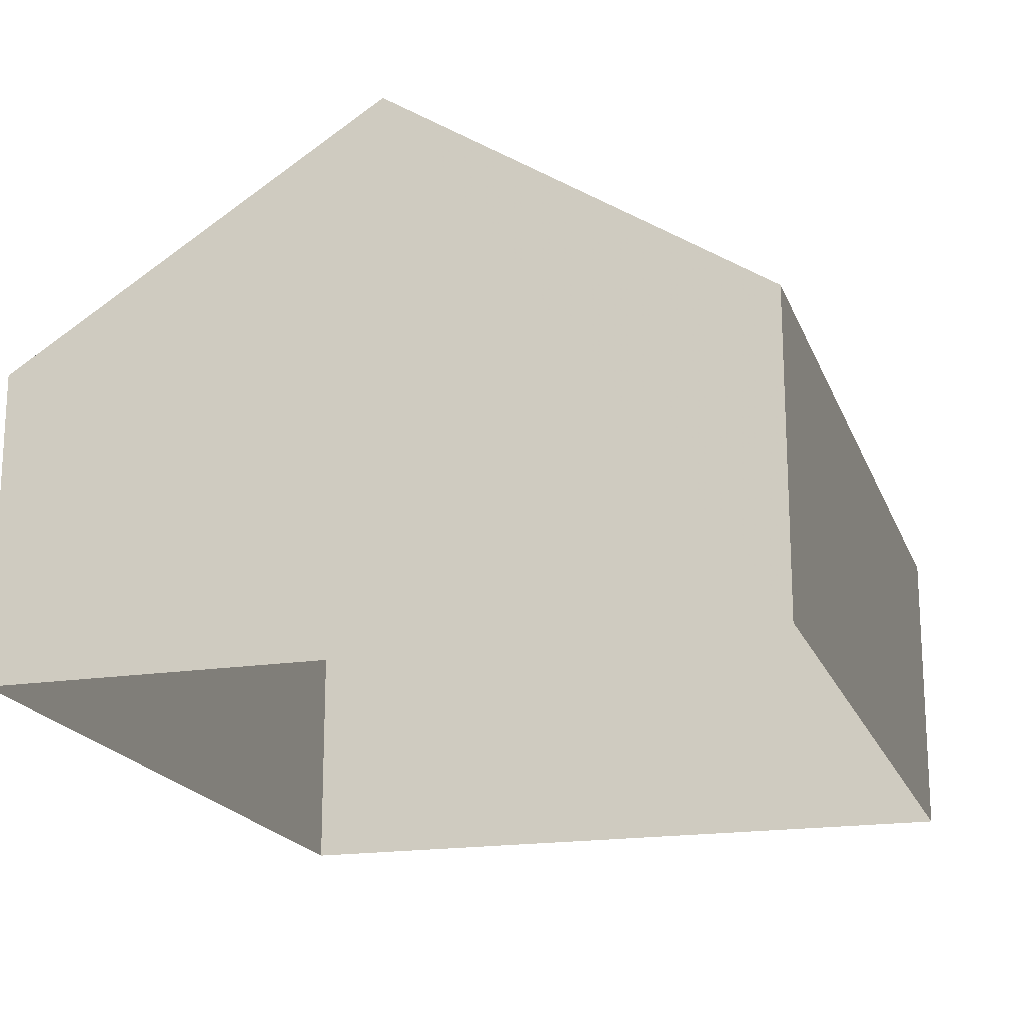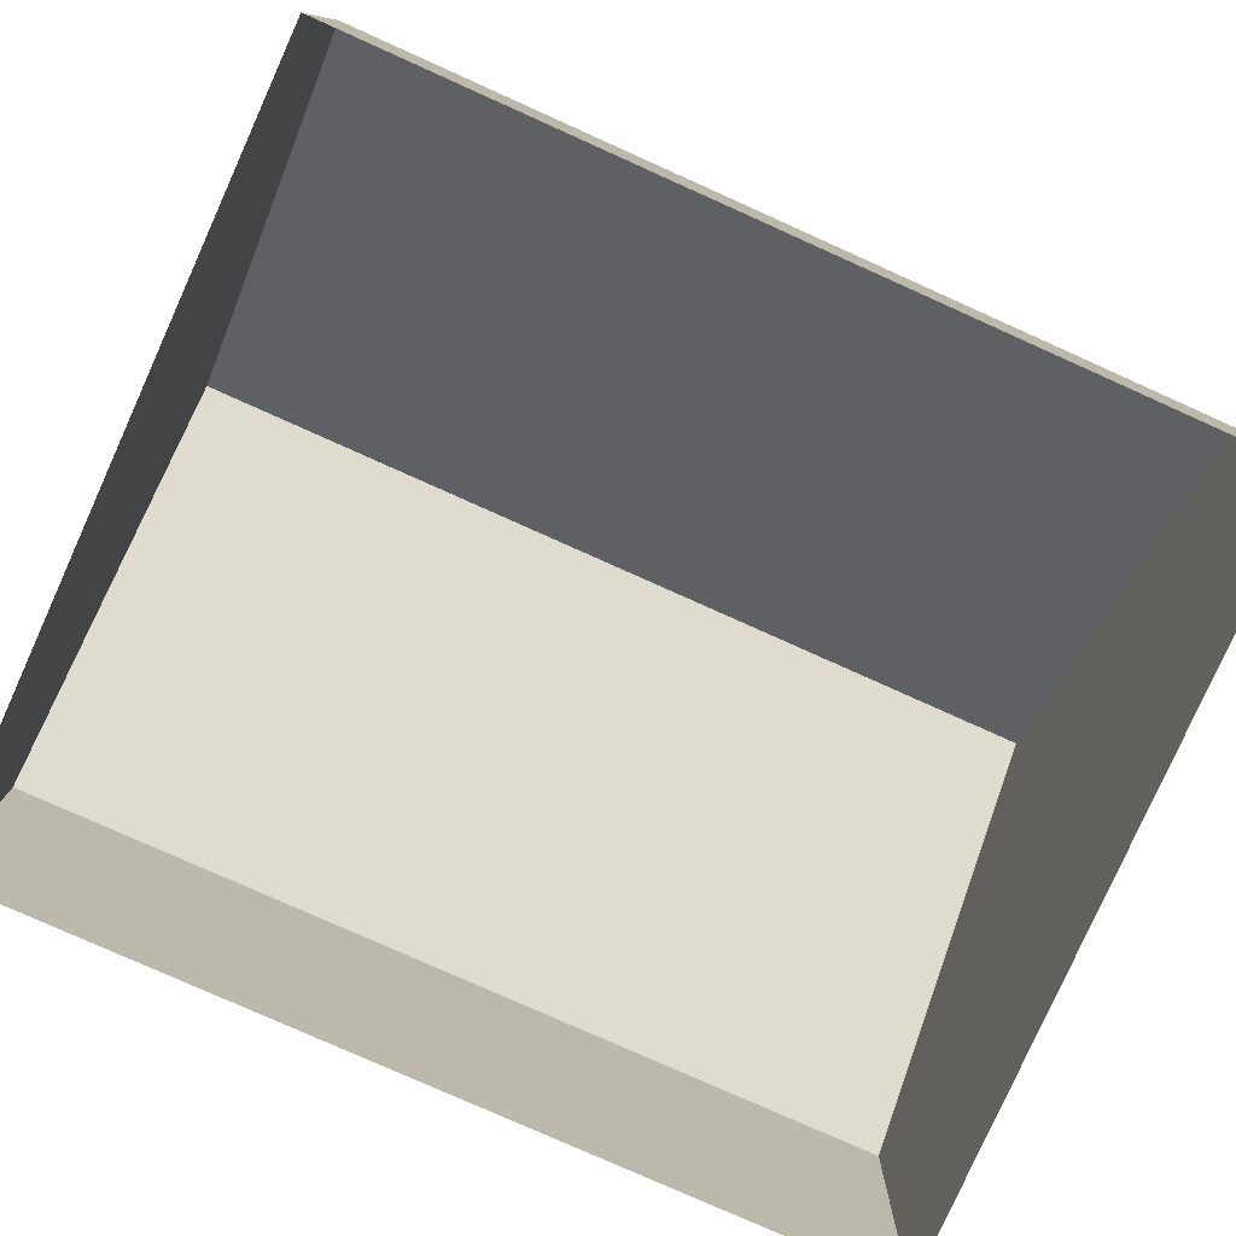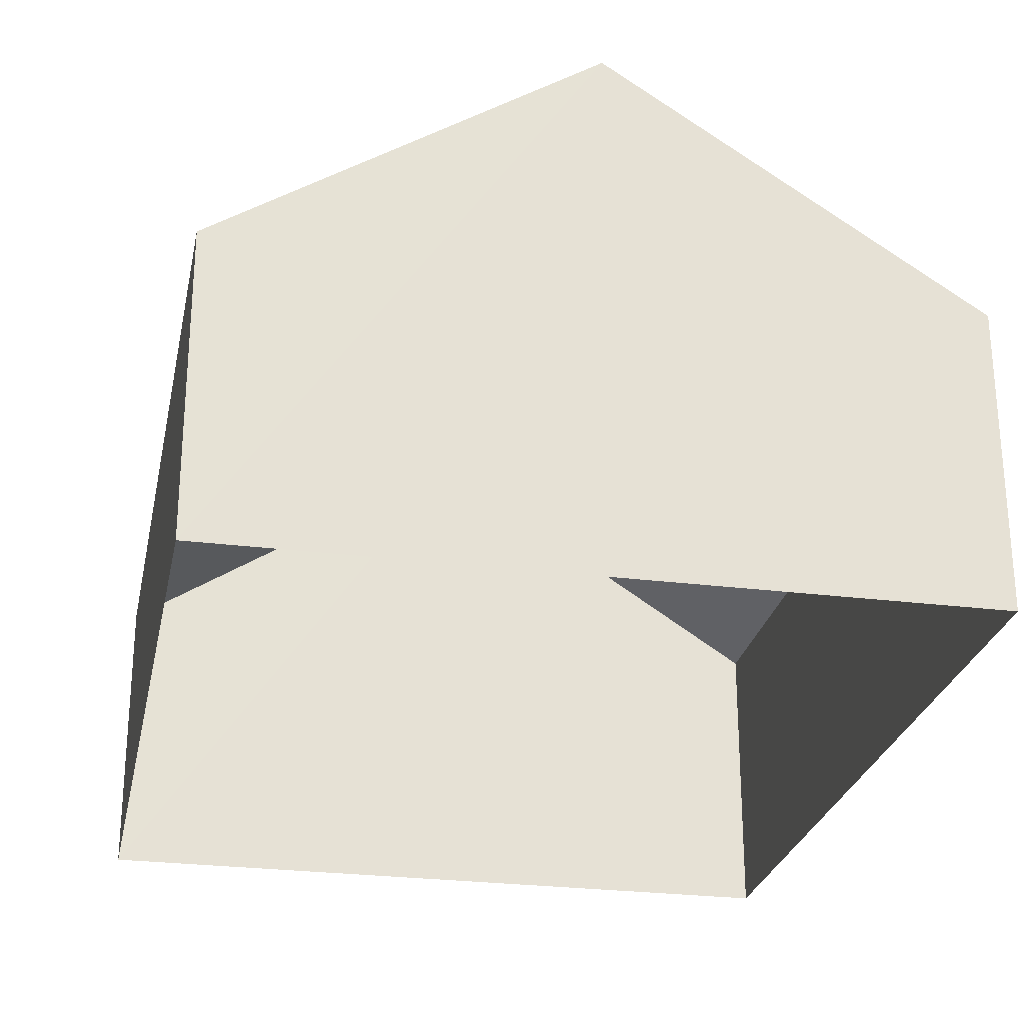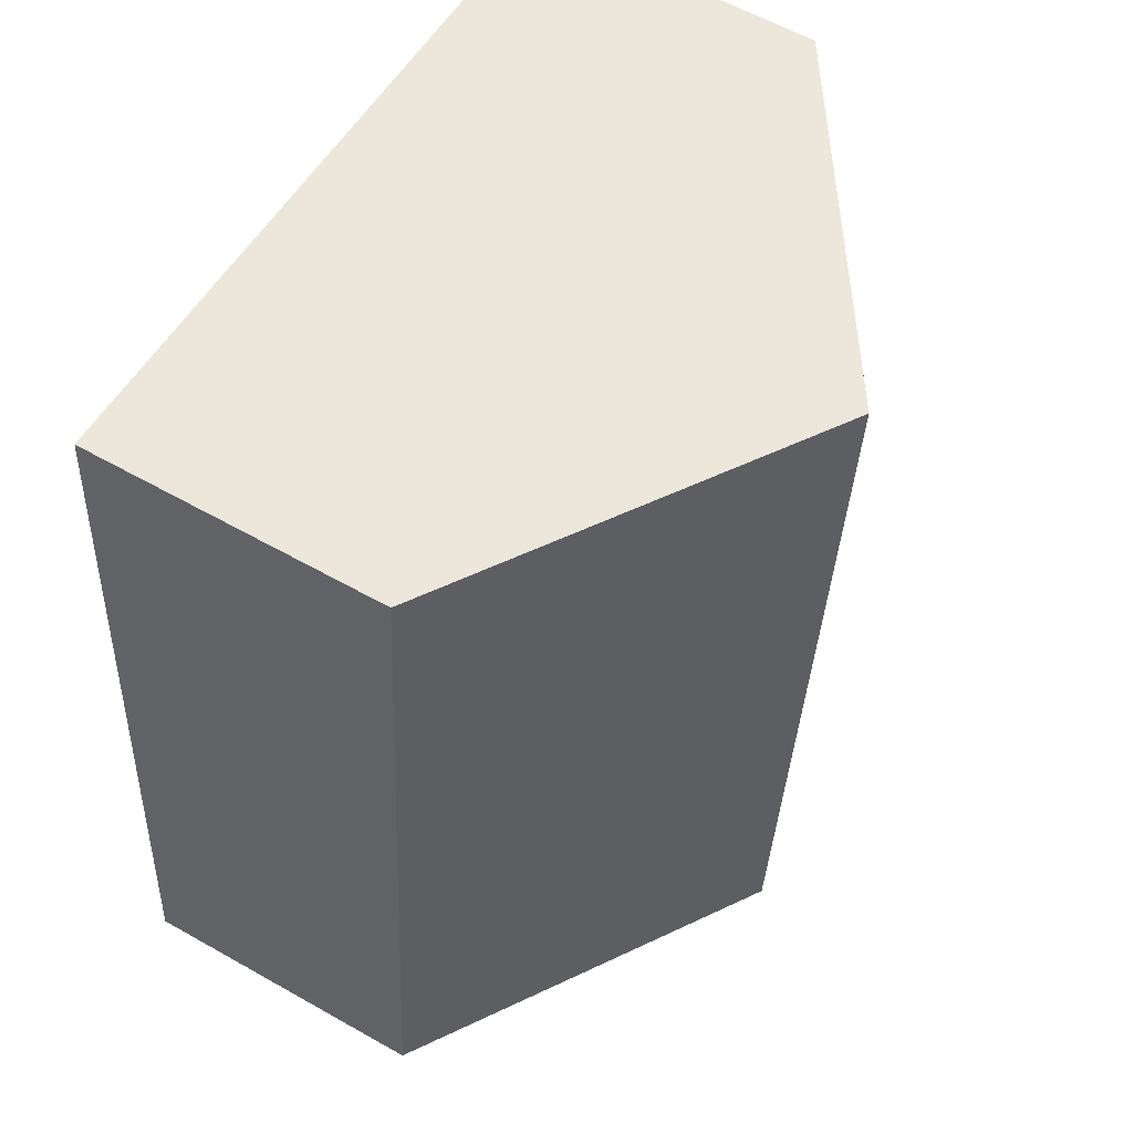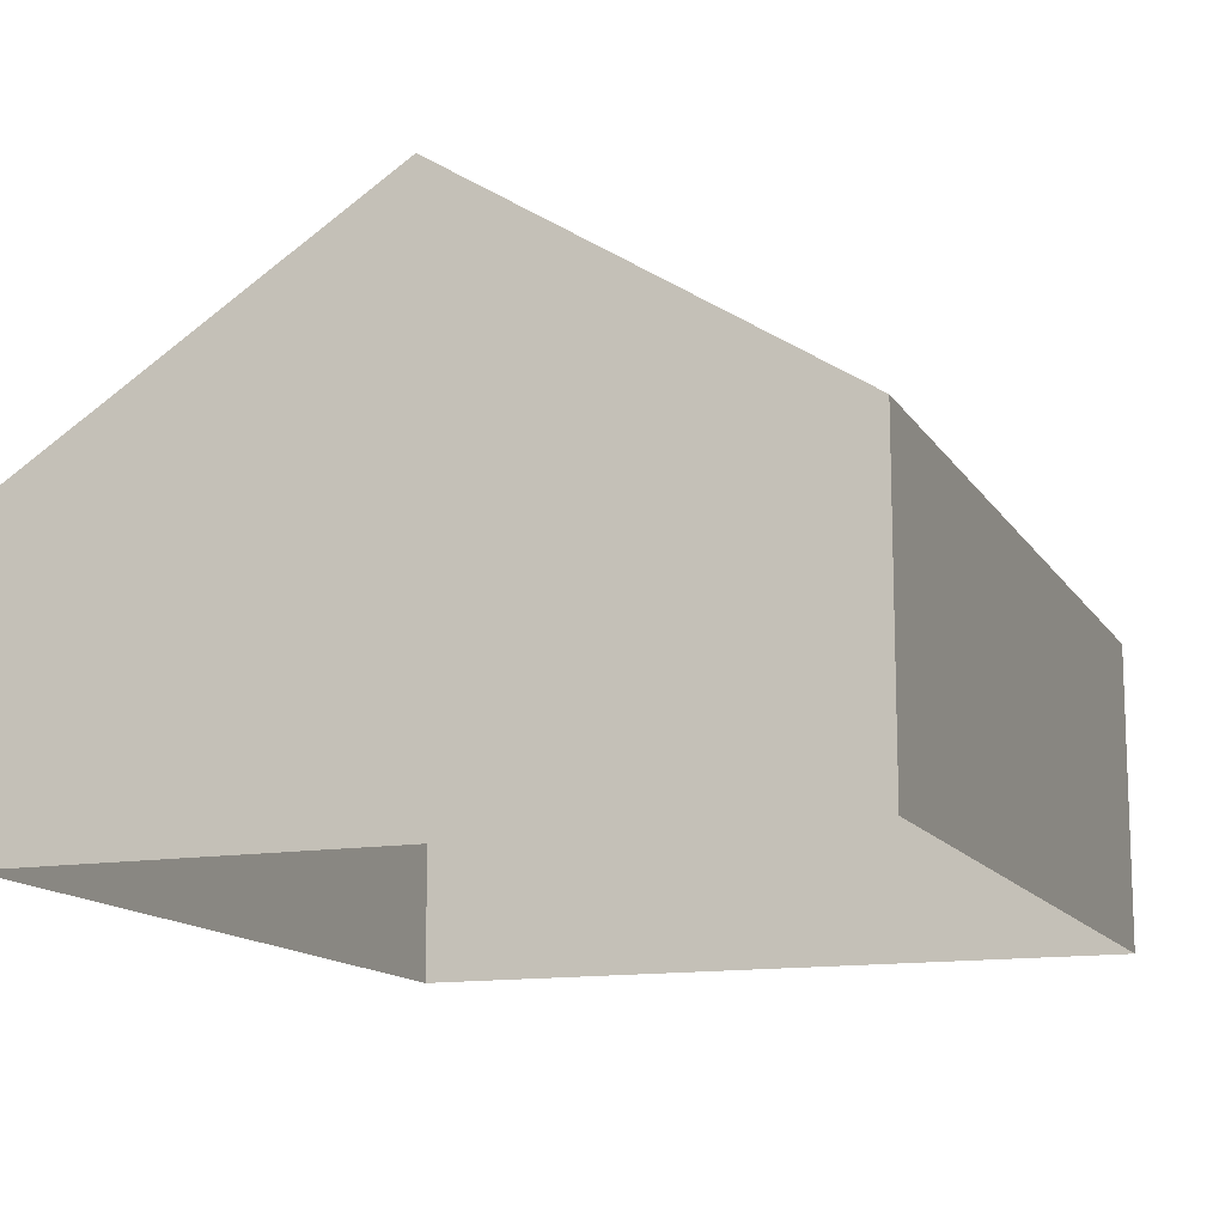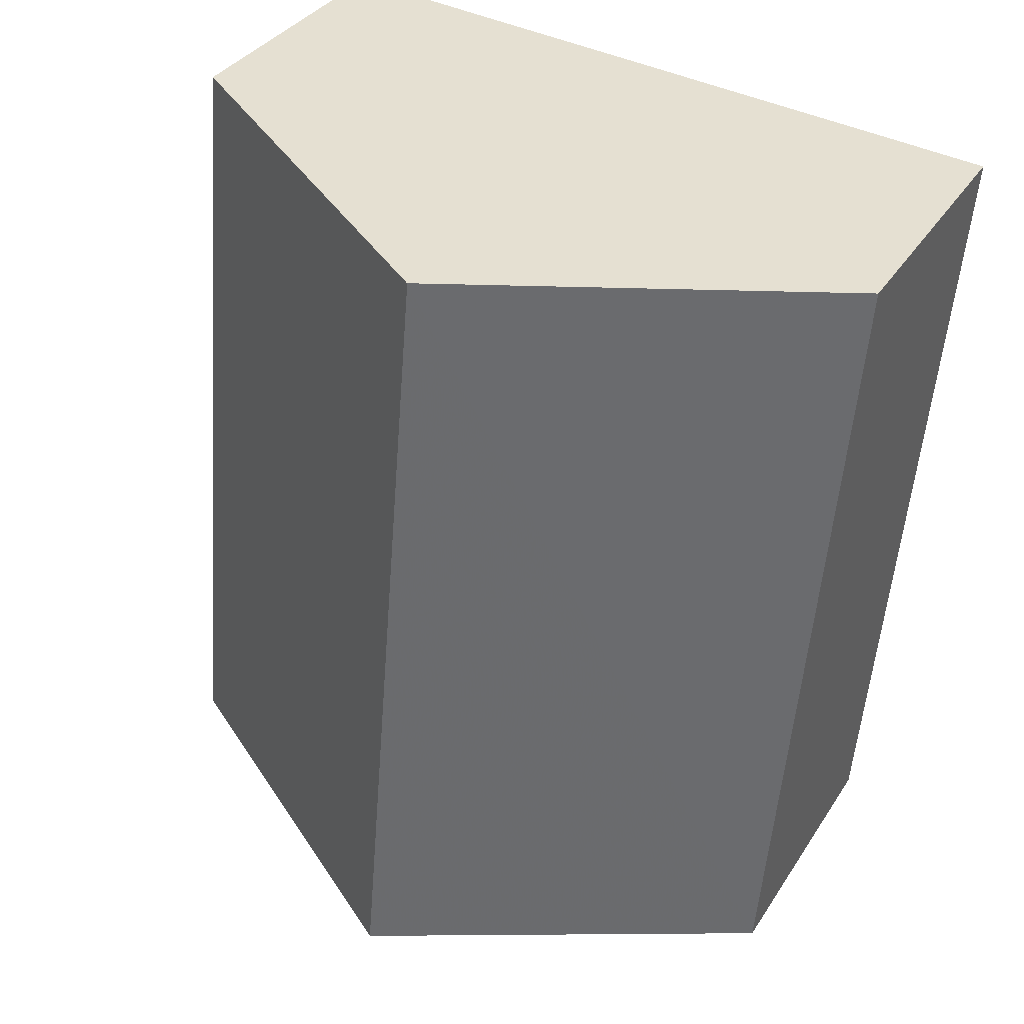
<metadata>
{"format":"obj","ext":"obj","renderer":"f3d","projection":"perspective","resolution":1024,"background":"white","views":[{"elev":-18.6,"azim":11.6,"up":"+Z"},{"elev":-79.7,"azim":-119.0,"up":"+Z"},{"elev":-26.3,"azim":-16.2,"up":"+Z"},{"elev":59.7,"azim":-60.0,"up":"+Y"},{"elev":-13.4,"azim":-164.3,"up":"+Z"},{"elev":34.3,"azim":28.1,"up":"+Y"}]}
</metadata>
<code>
v -3.731e+05 -1.04e+05 28.61
v -3.731e+05 -1.04e+05 28.61
v -3.731e+05 -1.04e+05 28.61
v -3.731e+05 -1.04e+05 28.61
v -3.731e+05 -1.04e+05 32.69
v -3.731e+05 -1.04e+05 32.69
v -3.731e+05 -1.04e+05 35.88
v -3.731e+05 -1.04e+05 35.88
v -3.731e+05 -1.04e+05 32.69
v -3.731e+05 -1.04e+05 32.69
f 1 2 3
f 4 1 3
f 5 6 7
f 8 5 7
f 9 10 8
f 7 9 8
f 10 4 8
f 4 3 8
f 3 5 8
f 9 1 4
f 10 9 4
f 6 3 2
f 6 5 3
f 6 2 7
f 2 1 7
f 1 9 7

</code>
